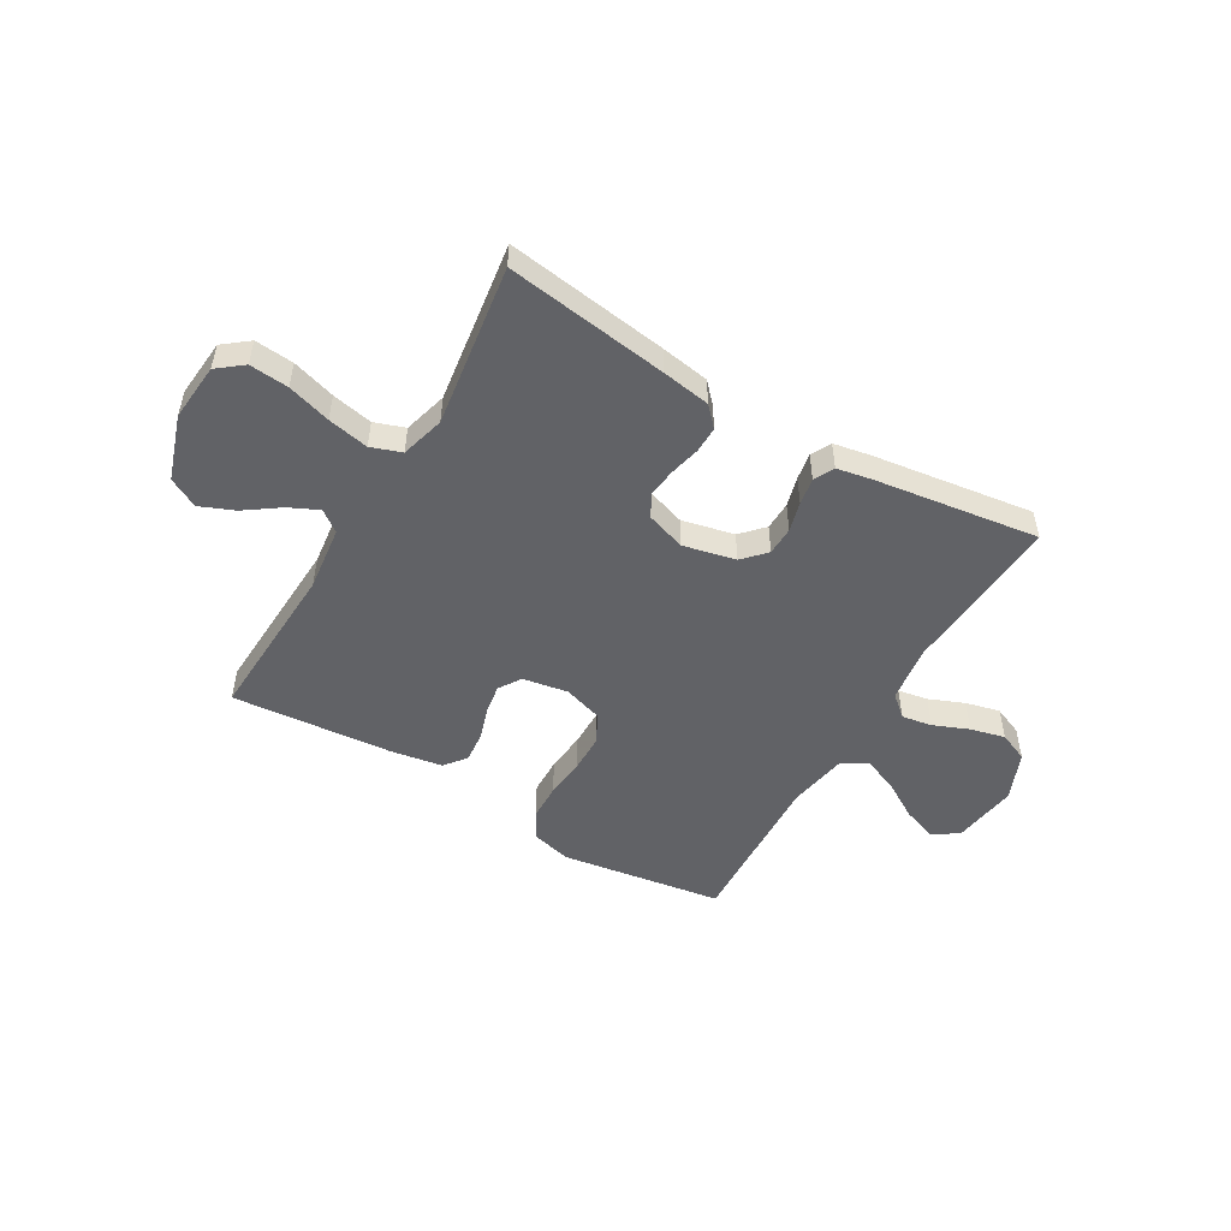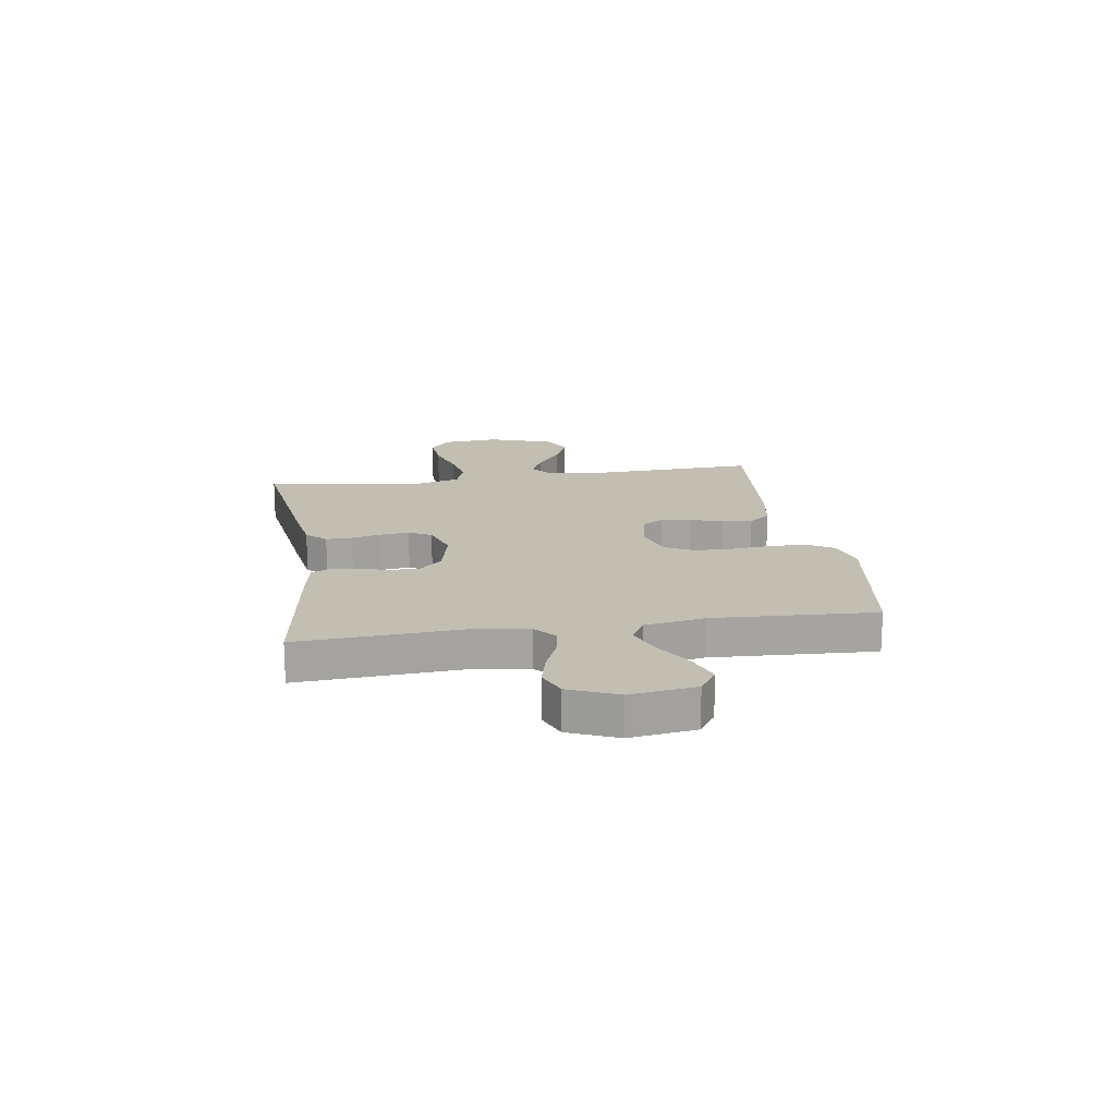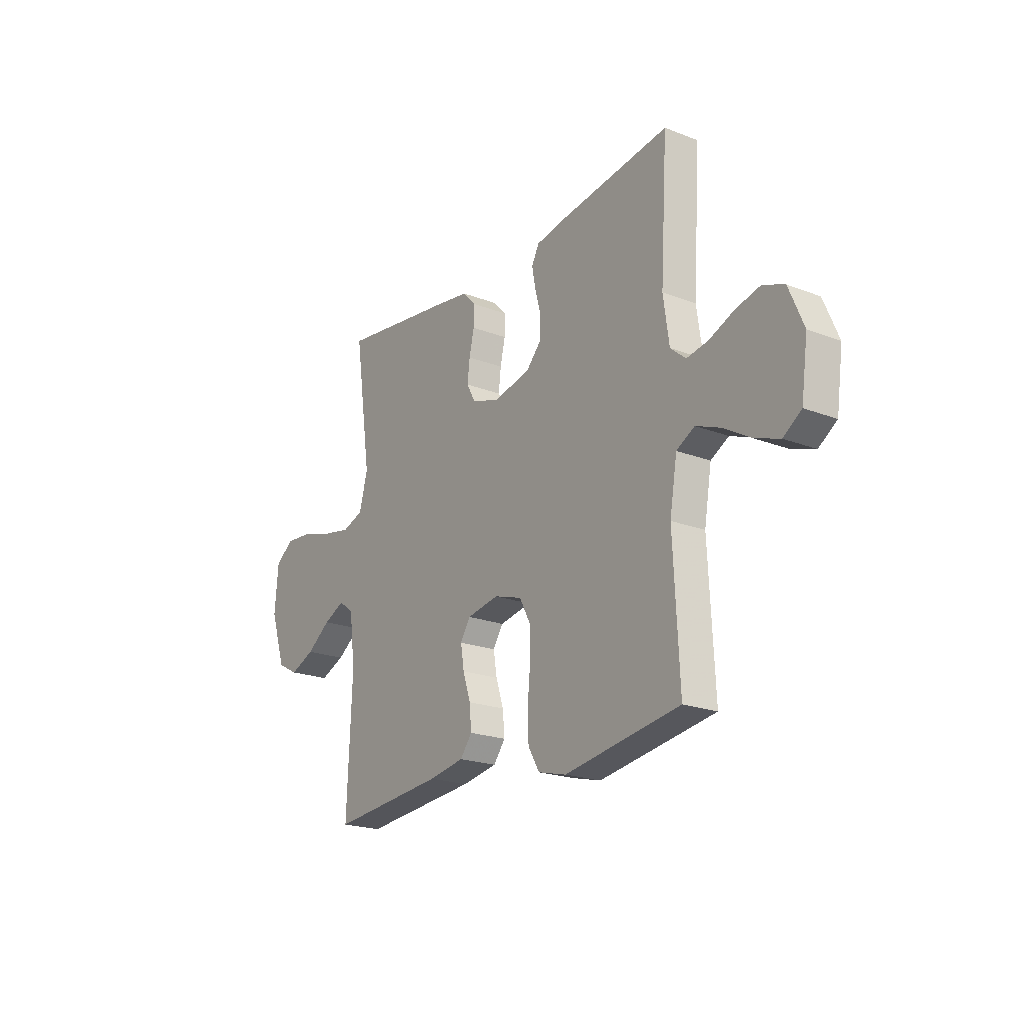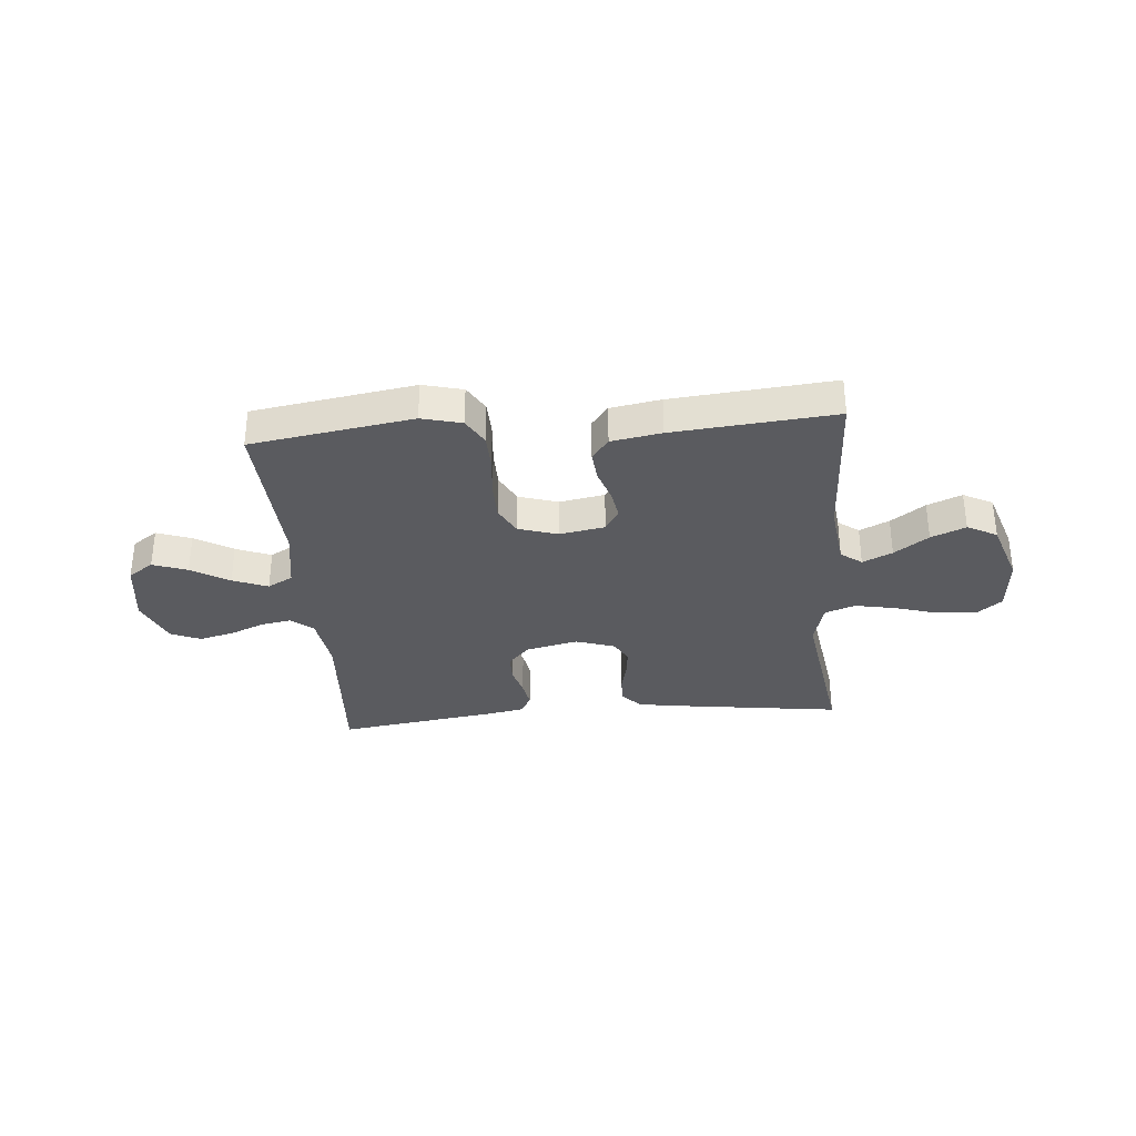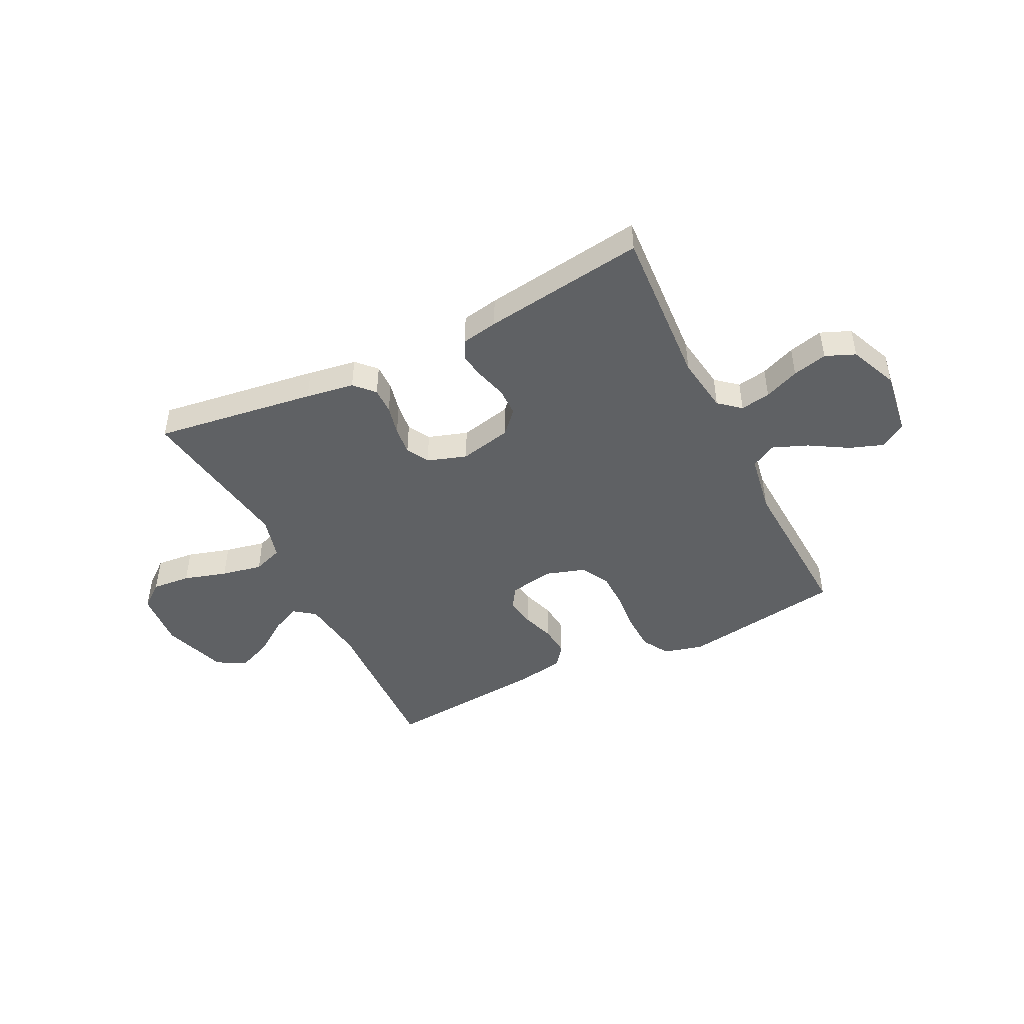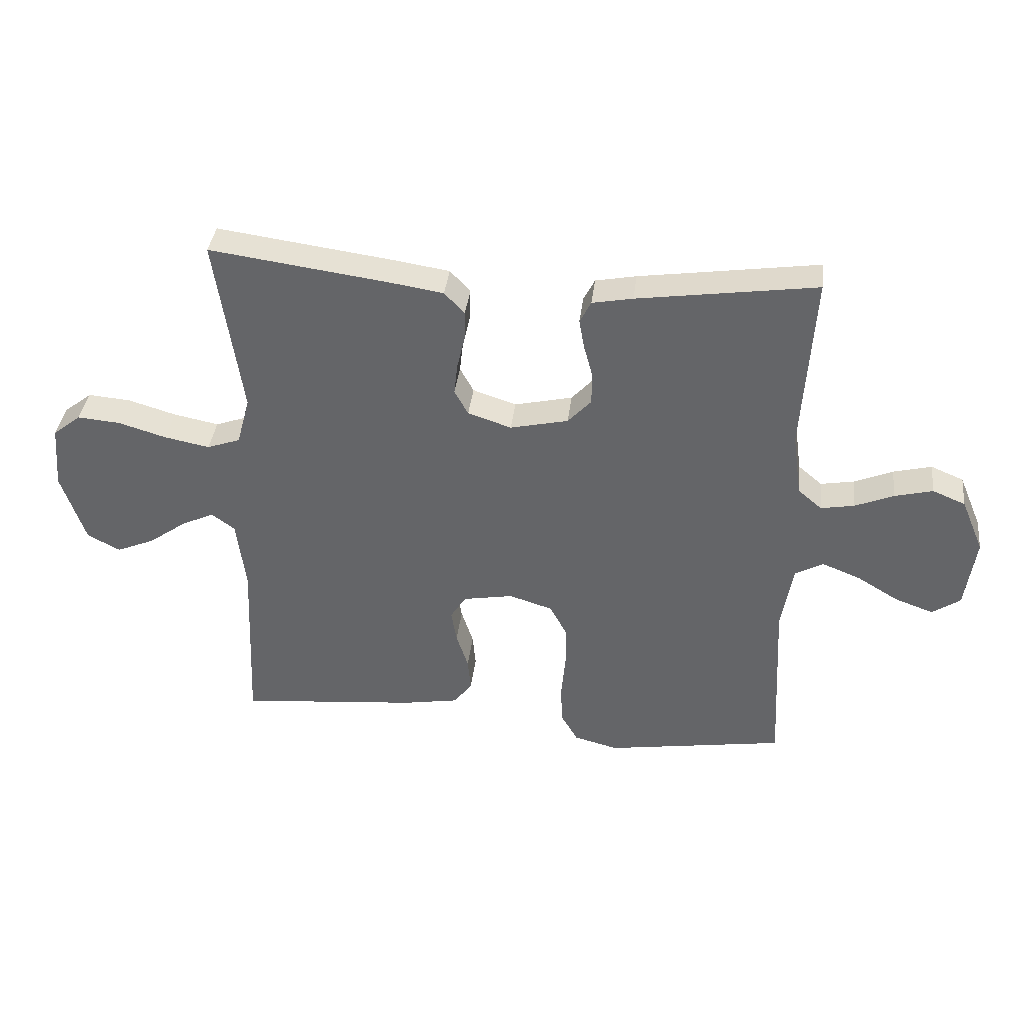
<metadata>
{"format":"obj","ext":"obj","renderer":"f3d","projection":"perspective","resolution":1024,"background":"white","views":[{"elev":-50.7,"azim":-30.6,"up":"+Y"},{"elev":17.1,"azim":81.3,"up":"+Y"},{"elev":-21.0,"azim":55.4,"up":"+Z"},{"elev":-33.0,"azim":-175.1,"up":"+Y"},{"elev":-45.7,"azim":26.4,"up":"+Y"},{"elev":37.6,"azim":6.7,"up":"+Z"}]}
</metadata>
<code>
v 0.5 0.07 0.5
v 0.481 0.07 0.2
v 0.496 0.07 0.094
v 0.536 0.07 0.06
v 0.592 0.07 0.07
v 0.657 0.07 0.097
v 0.721 0.07 0.113
v 0.776 0.07 0.09
v 0.814 0.07 0
v 0.797 0.07 -0.121
v 0.75 0.07 -0.153
v 0.686 0.07 -0.13
v 0.616 0.07 -0.088
v 0.551 0.07 -0.062
v 0.504 0.07 -0.088
v 0.485 0.07 -0.2
v 0.5 0.07 -0.5
v 0.2 0.07 -0.547
v 0.126 0.07 -0.528
v 0.097 0.07 -0.478
v 0.095 0.07 -0.41
v 0.102 0.07 -0.335
v 0.101 0.07 -0.265
v 0.073 0.07 -0.212
v 0 0.07 -0.189
v -0.084 0.07 -0.204
v -0.11 0.07 -0.245
v -0.101 0.07 -0.3
v -0.081 0.07 -0.361
v -0.076 0.07 -0.417
v -0.107 0.07 -0.457
v -0.2 0.07 -0.473
v -0.5 0.07 -0.5
v -0.487 0.07 -0.2
v -0.502 0.07 -0.08
v -0.541 0.07 -0.051
v -0.596 0.07 -0.077
v -0.659 0.07 -0.122
v -0.723 0.07 -0.149
v -0.778 0.07 -0.12
v -0.818 0.07 0
v -0.809 0.07 0.107
v -0.762 0.07 0.144
v -0.69 0.07 0.138
v -0.61 0.07 0.114
v -0.534 0.07 0.099
v -0.478 0.07 0.119
v -0.456 0.07 0.2
v -0.5 0.07 0.5
v -0.2 0.07 0.459
v -0.11 0.07 0.445
v -0.076 0.07 0.409
v -0.077 0.07 0.36
v -0.09 0.07 0.304
v -0.096 0.07 0.251
v -0.073 0.07 0.209
v 0 0.07 0.185
v 0.097 0.07 0.207
v 0.136 0.07 0.249
v 0.137 0.07 0.302
v 0.122 0.07 0.357
v 0.113 0.07 0.407
v 0.132 0.07 0.444
v 0.2 0.07 0.457
v 0.5 0 0.5
v 0.481 0 0.2
v 0.496 0 0.094
v 0.536 0 0.06
v 0.592 0 0.07
v 0.657 0 0.097
v 0.721 0 0.113
v 0.776 0 0.09
v 0.814 0 0
v 0.797 0 -0.121
v 0.75 0 -0.153
v 0.686 0 -0.13
v 0.616 0 -0.088
v 0.551 0 -0.062
v 0.504 0 -0.088
v 0.485 0 -0.2
v 0.5 0 -0.5
v 0.2 0 -0.547
v 0.126 0 -0.528
v 0.097 0 -0.478
v 0.095 0 -0.41
v 0.102 0 -0.335
v 0.101 0 -0.265
v 0.073 0 -0.212
v 0 0 -0.189
v -0.084 0 -0.204
v -0.11 0 -0.245
v -0.101 0 -0.3
v -0.081 0 -0.361
v -0.076 0 -0.417
v -0.107 0 -0.457
v -0.2 0 -0.473
v -0.5 0 -0.5
v -0.487 0 -0.2
v -0.502 0 -0.08
v -0.541 0 -0.051
v -0.596 0 -0.077
v -0.659 0 -0.122
v -0.723 0 -0.149
v -0.778 0 -0.12
v -0.818 0 0
v -0.809 0 0.107
v -0.762 0 0.144
v -0.69 0 0.138
v -0.61 0 0.114
v -0.534 0 0.099
v -0.478 0 0.119
v -0.456 0 0.2
v -0.5 0 0.5
v -0.2 0 0.459
v -0.11 0 0.445
v -0.076 0 0.409
v -0.077 0 0.36
v -0.09 0 0.304
v -0.096 0 0.251
v -0.073 0 0.209
v 0 0 0.185
v 0.097 0 0.207
v 0.136 0 0.249
v 0.137 0 0.302
v 0.122 0 0.357
v 0.113 0 0.407
v 0.132 0 0.444
v 0.2 0 0.457
f 63 64 1 2
f 60 61 62 63
f 60 63 2 3
f 59 60 3 4
f 58 59 4
f 57 58 4
f 51 52 53 54
f 51 54 55
f 48 49 50 51
f 47 48 51 55
f 46 47 55 56
f 42 43 44 45
f 42 45 46
f 41 42 46
f 37 38 39 40
f 36 37 40 41
f 31 32 33 34
f 31 34 35
f 28 29 30 31
f 27 28 31 35
f 26 27 35 36
f 19 20 21 22
f 19 22 23
f 16 17 18 19
f 15 16 19 23
f 14 15 23 24
f 10 11 12 13
f 10 13 14
f 9 10 14
f 8 9 14
f 5 6 7 8
f 4 5 8 14
f 57 4 14 24
f 36 41 46 56
f 25 26 36 56
f 24 25 56 57
f 66 65 128 127
f 127 126 125 124
f 67 66 127 124
f 68 67 124 123
f 68 123 122
f 68 122 121
f 118 117 116 115
f 119 118 115
f 115 114 113 112
f 119 115 112 111
f 120 119 111 110
f 109 108 107 106
f 110 109 106
f 110 106 105
f 104 103 102 101
f 105 104 101 100
f 98 97 96 95
f 99 98 95
f 95 94 93 92
f 99 95 92 91
f 100 99 91 90
f 86 85 84 83
f 87 86 83
f 83 82 81 80
f 87 83 80 79
f 88 87 79 78
f 77 76 75 74
f 78 77 74
f 78 74 73
f 78 73 72
f 72 71 70 69
f 78 72 69 68
f 88 78 68 121
f 120 110 105 100
f 120 100 90 89
f 121 120 89 88
f 1 65 66 2
f 2 66 67 3
f 3 67 68 4
f 4 68 69 5
f 5 69 70 6
f 6 70 71 7
f 7 71 72 8
f 8 72 73 9
f 9 73 74 10
f 10 74 75 11
f 11 75 76 12
f 12 76 77 13
f 13 77 78 14
f 14 78 79 15
f 15 79 80 16
f 16 80 81 17
f 17 81 82 18
f 18 82 83 19
f 19 83 84 20
f 20 84 85 21
f 21 85 86 22
f 22 86 87 23
f 23 87 88 24
f 24 88 89 25
f 25 89 90 26
f 26 90 91 27
f 27 91 92 28
f 28 92 93 29
f 29 93 94 30
f 30 94 95 31
f 31 95 96 32
f 32 96 97 33
f 33 97 98 34
f 34 98 99 35
f 35 99 100 36
f 36 100 101 37
f 37 101 102 38
f 38 102 103 39
f 39 103 104 40
f 40 104 105 41
f 41 105 106 42
f 42 106 107 43
f 43 107 108 44
f 44 108 109 45
f 45 109 110 46
f 46 110 111 47
f 47 111 112 48
f 48 112 113 49
f 49 113 114 50
f 50 114 115 51
f 51 115 116 52
f 52 116 117 53
f 53 117 118 54
f 54 118 119 55
f 55 119 120 56
f 56 120 121 57
f 57 121 122 58
f 58 122 123 59
f 59 123 124 60
f 60 124 125 61
f 61 125 126 62
f 62 126 127 63
f 63 127 128 64
f 64 128 65 1

</code>
